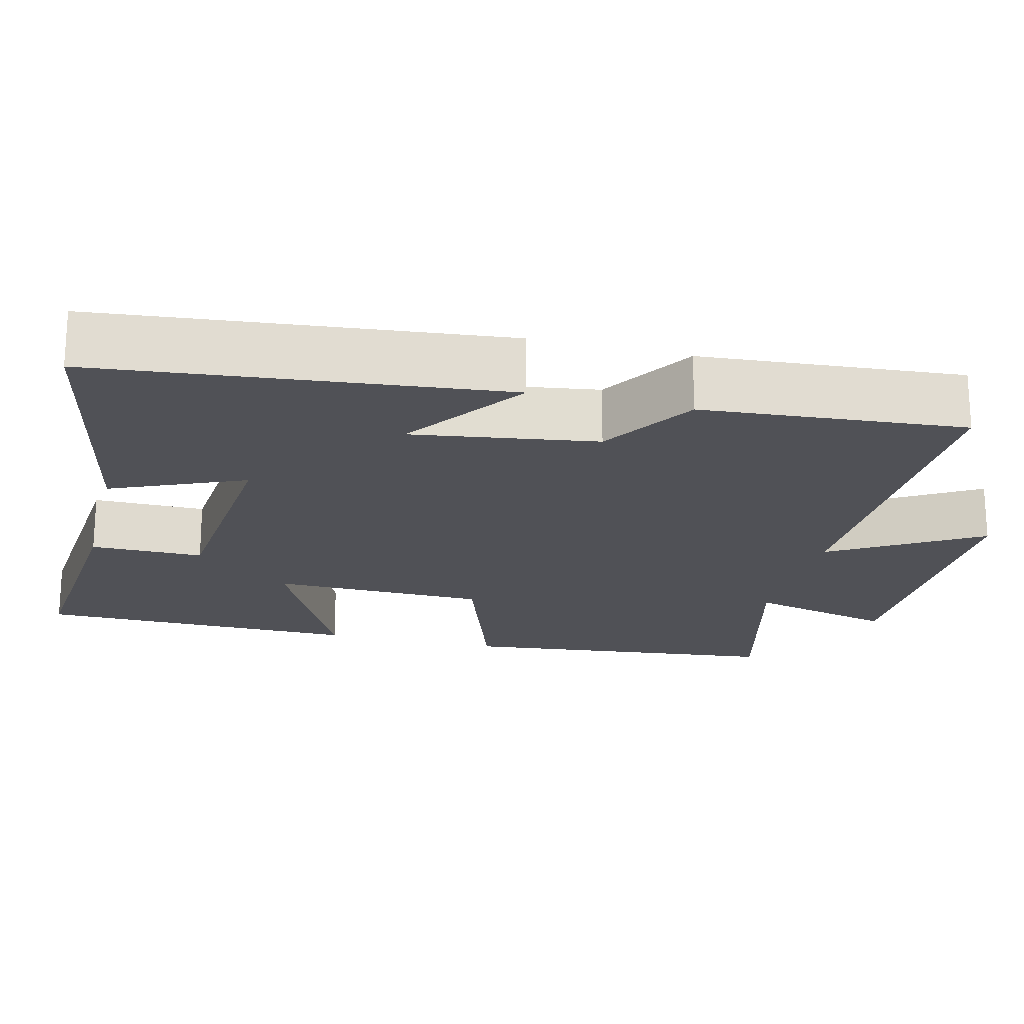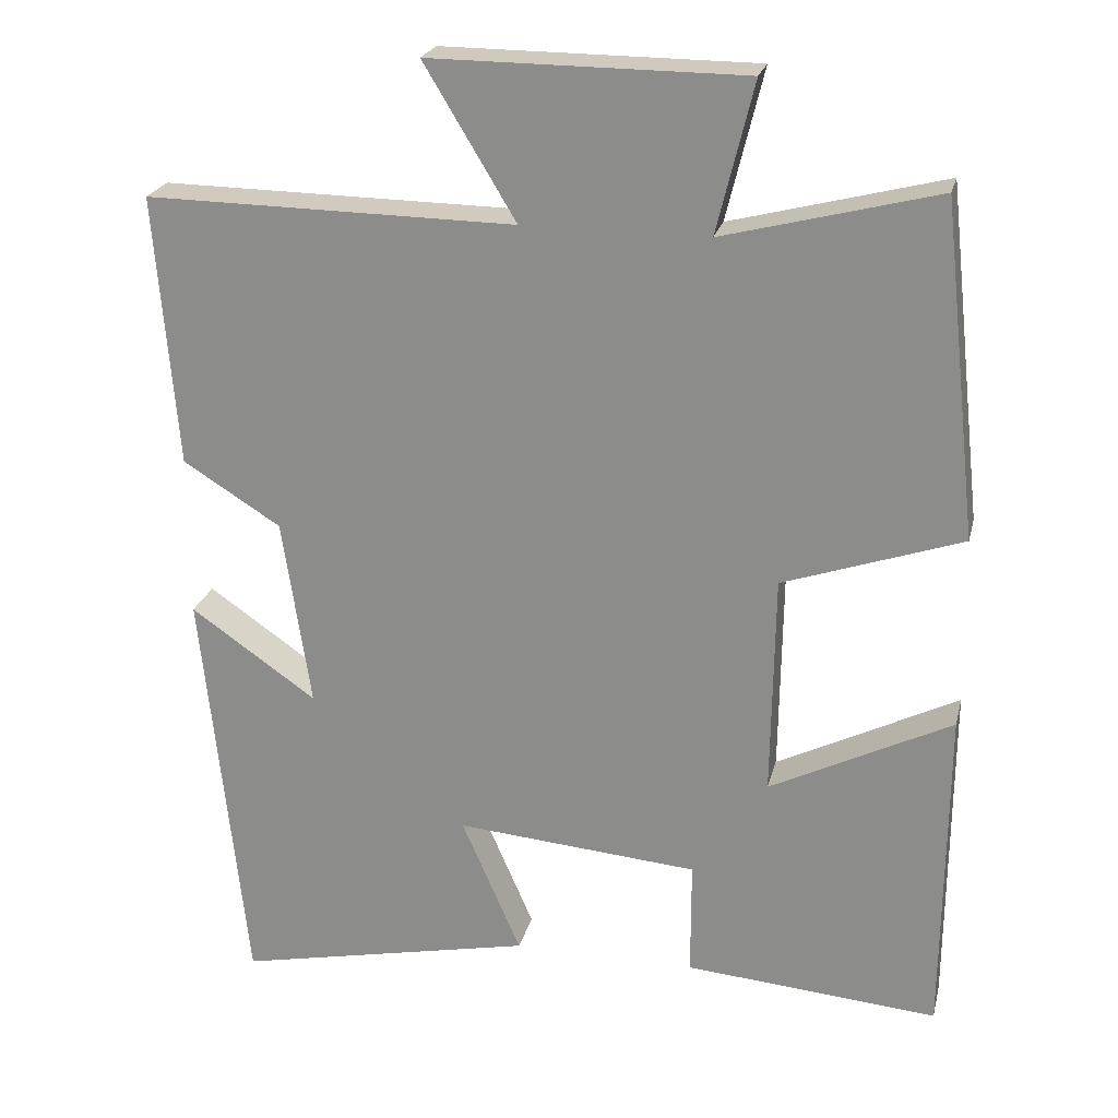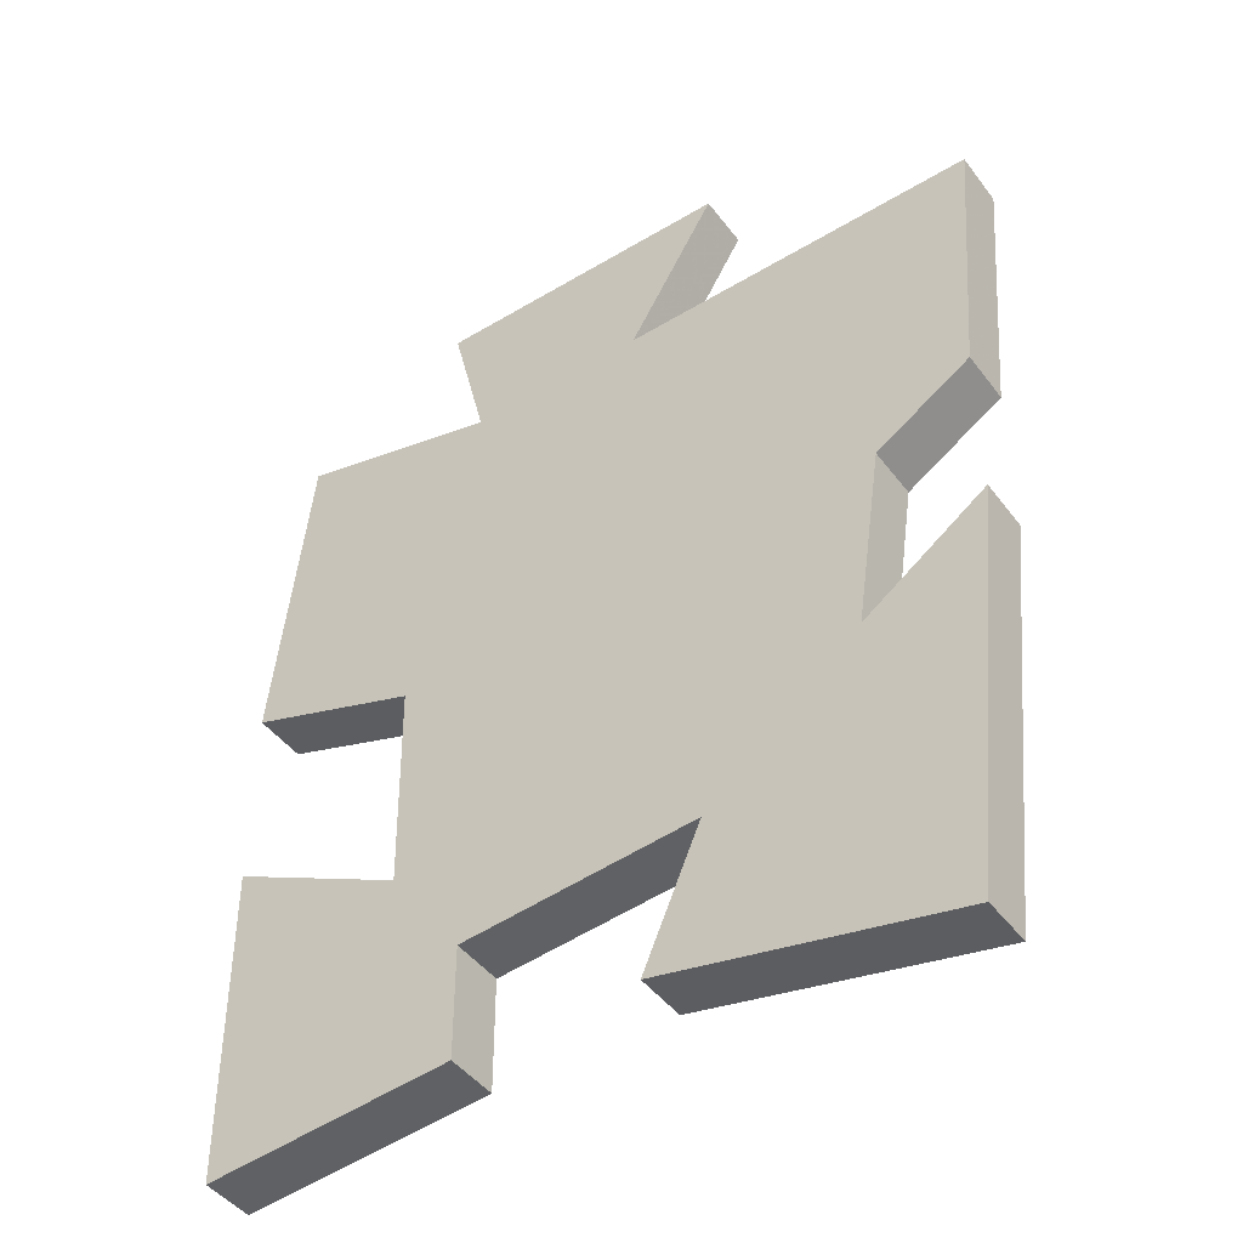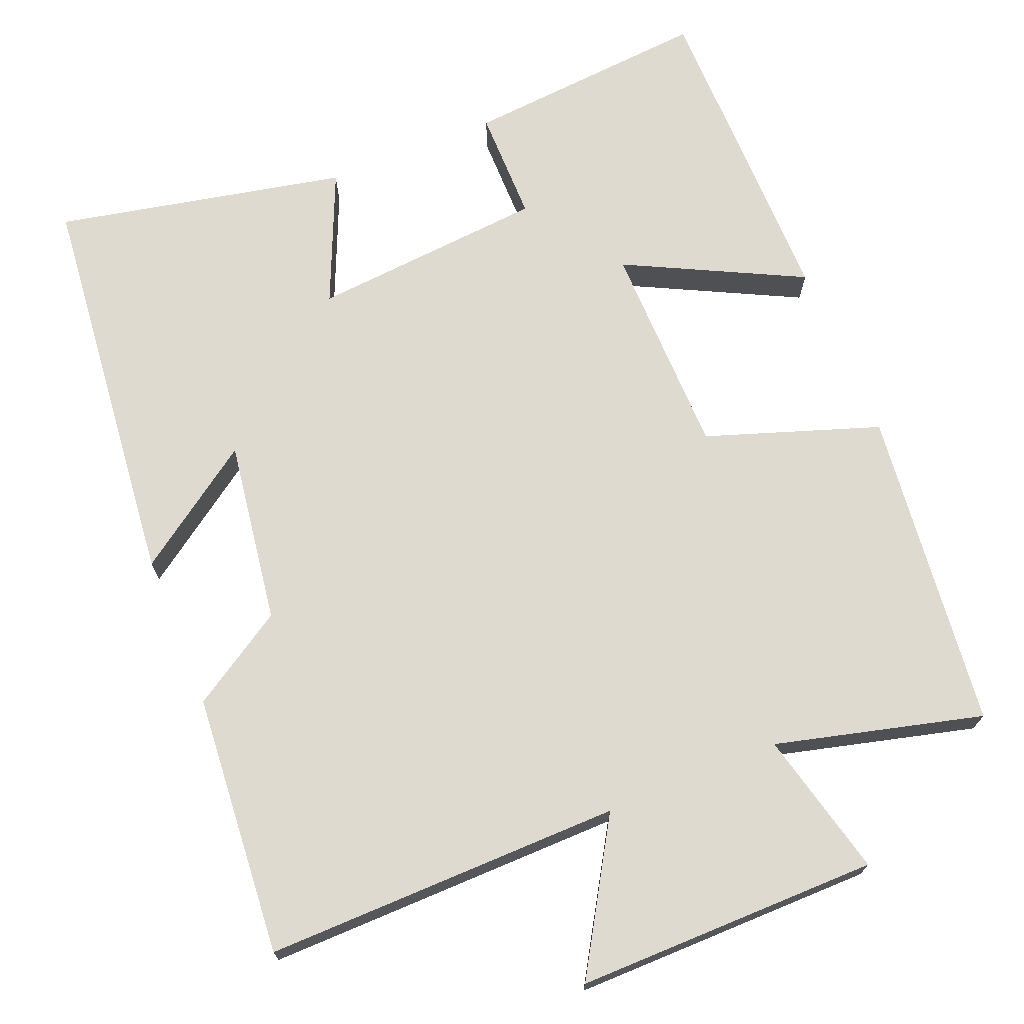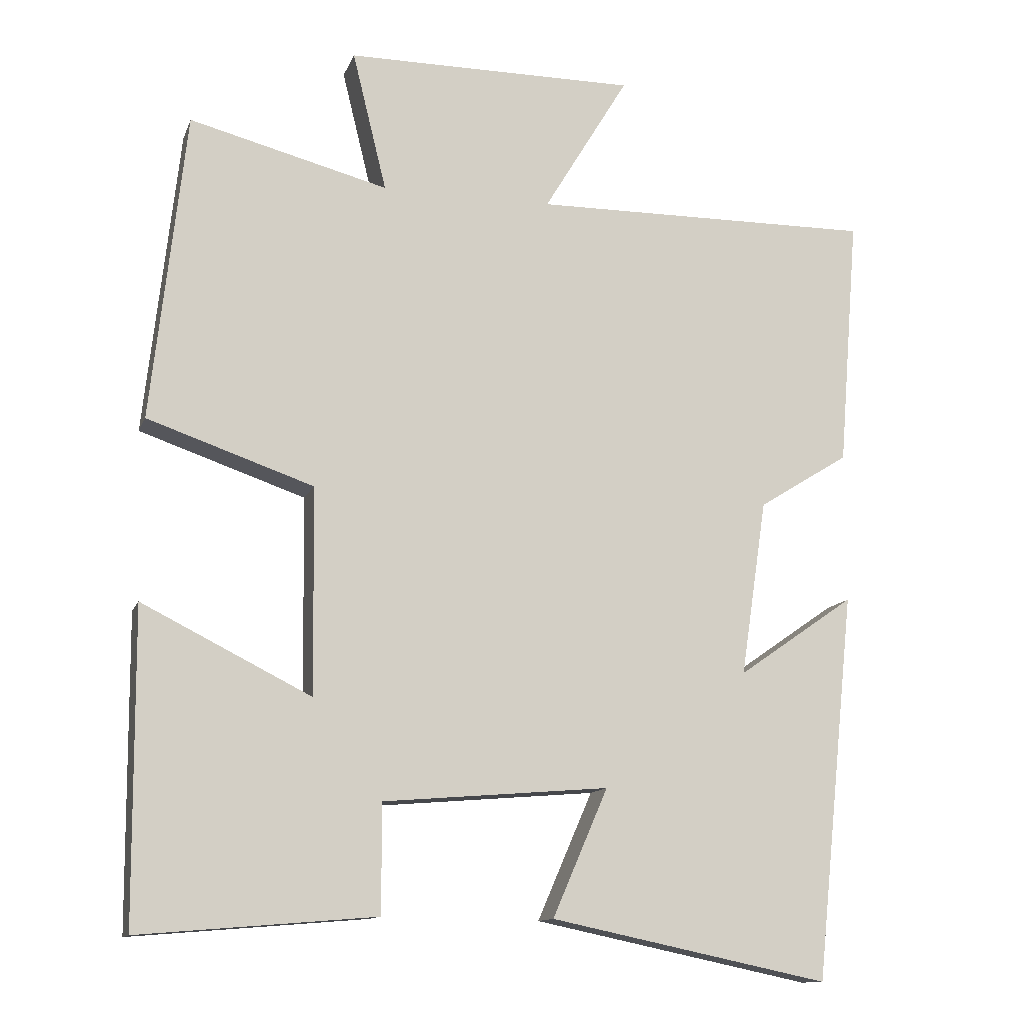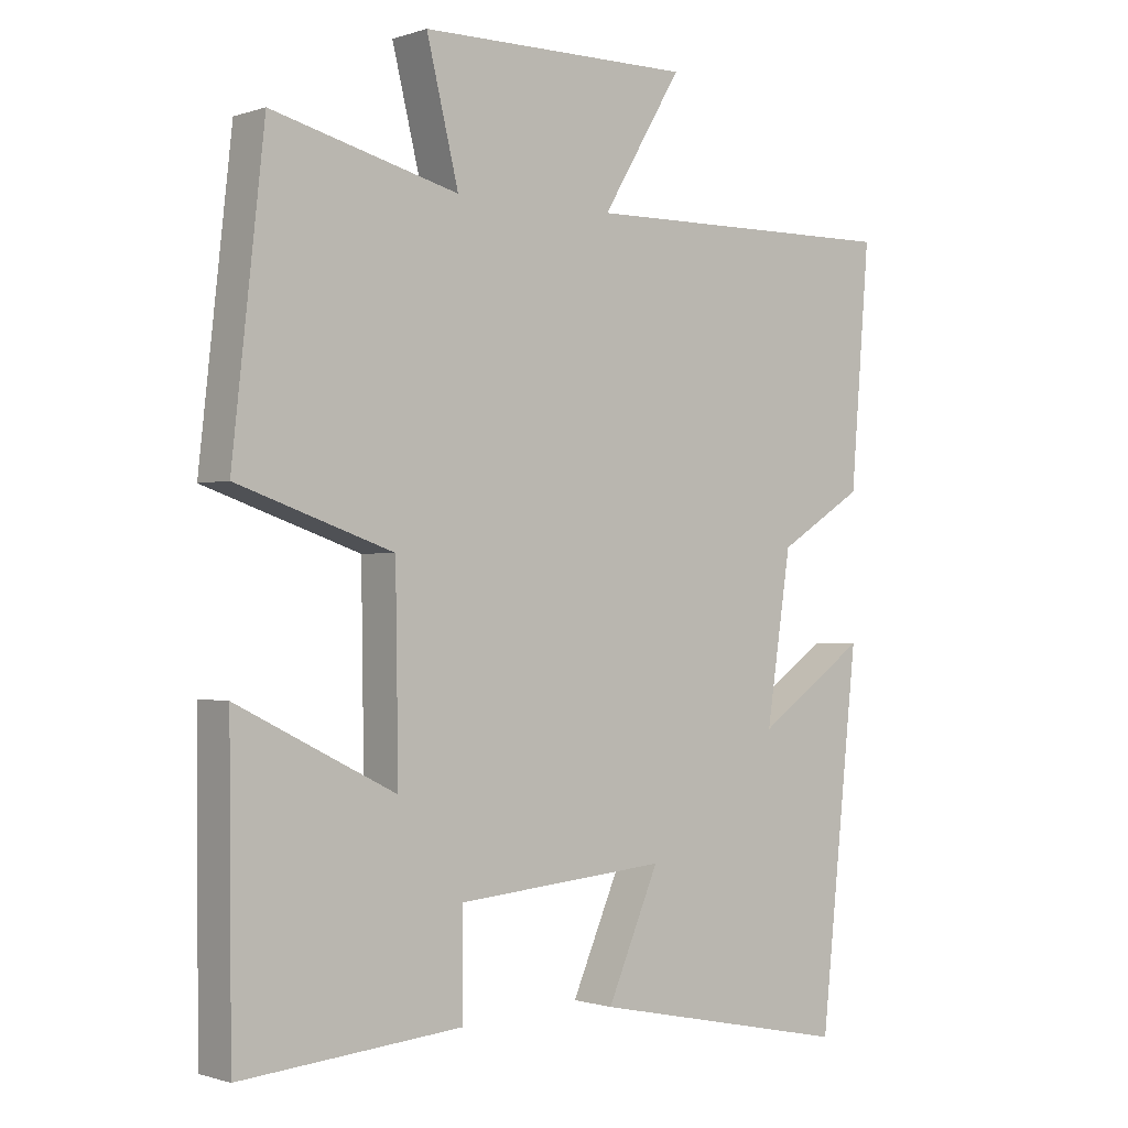
<metadata>
{"format":"obj","ext":"obj","renderer":"f3d","projection":"perspective","resolution":1024,"background":"white","views":[{"elev":-20.4,"azim":-104.1,"up":"+Y"},{"elev":23.0,"azim":13.3,"up":"+Z"},{"elev":-45.2,"azim":-145.4,"up":"+Z"},{"elev":71.0,"azim":-22.2,"up":"+Y"},{"elev":-12.6,"azim":164.0,"up":"+Z"},{"elev":-0.8,"azim":140.4,"up":"+Z"}]}
</metadata>
<code>
v -0.528 0.07 0.506
v -0.056 0.07 0.5
v -0.173 0.07 0.694
v 0.227 0.07 0.692
v 0.18 0.07 0.5
v 0.453 0.07 0.57
v 0.5 0.07 0.145
v 0.272 0.07 0.067
v 0.268 0.07 -0.217
v 0.5 0.07 -0.101
v 0.497 0.07 -0.527
v 0.173 0.07 -0.5
v 0.173 0.07 -0.351
v -0.137 0.07 -0.325
v -0.061 0.07 -0.5
v -0.444 0.07 -0.58
v -0.5 0.07 -0.048
v -0.339 0.07 -0.16
v -0.375 0.07 0.082
v -0.5 0.07 0.16
v -0.528 0 0.506
v -0.056 0 0.5
v -0.173 0 0.694
v 0.227 0 0.692
v 0.18 0 0.5
v 0.453 0 0.57
v 0.5 0 0.145
v 0.272 0 0.067
v 0.268 0 -0.217
v 0.5 0 -0.101
v 0.497 0 -0.527
v 0.173 0 -0.5
v 0.173 0 -0.351
v -0.137 0 -0.325
v -0.061 0 -0.5
v -0.444 0 -0.58
v -0.5 0 -0.048
v -0.339 0 -0.16
v -0.375 0 0.082
v -0.5 0 0.16
f 19 20 1 2
f 18 19 2
f 16 17 18
f 15 16 18
f 14 15 18
f 13 14 18 2
f 11 12 13
f 10 11 13
f 9 10 13
f 8 9 13 2
f 5 6 7 8
f 5 8 2 3
f 3 4 5
f 22 21 40 39
f 22 39 38
f 38 37 36
f 38 36 35
f 38 35 34
f 22 38 34 33
f 33 32 31
f 33 31 30
f 33 30 29
f 22 33 29 28
f 28 27 26 25
f 23 22 28 25
f 25 24 23
f 1 21 22 2
f 2 22 23 3
f 3 23 24 4
f 4 24 25 5
f 5 25 26 6
f 6 26 27 7
f 7 27 28 8
f 8 28 29 9
f 9 29 30 10
f 10 30 31 11
f 11 31 32 12
f 12 32 33 13
f 13 33 34 14
f 14 34 35 15
f 15 35 36 16
f 16 36 37 17
f 17 37 38 18
f 18 38 39 19
f 19 39 40 20
f 20 40 21 1

</code>
